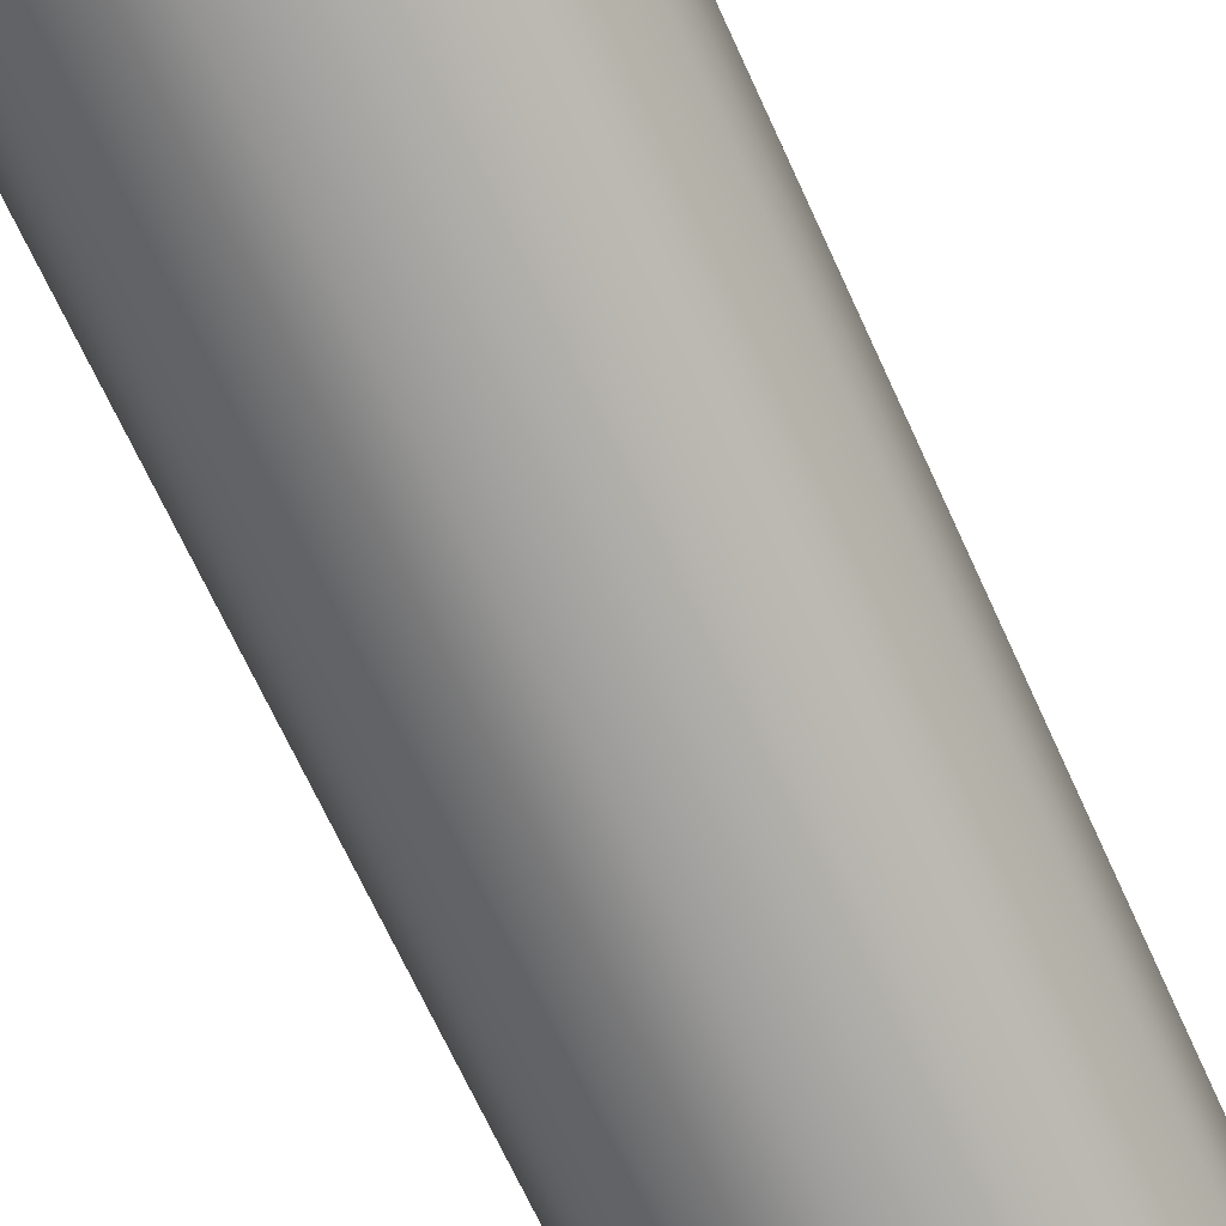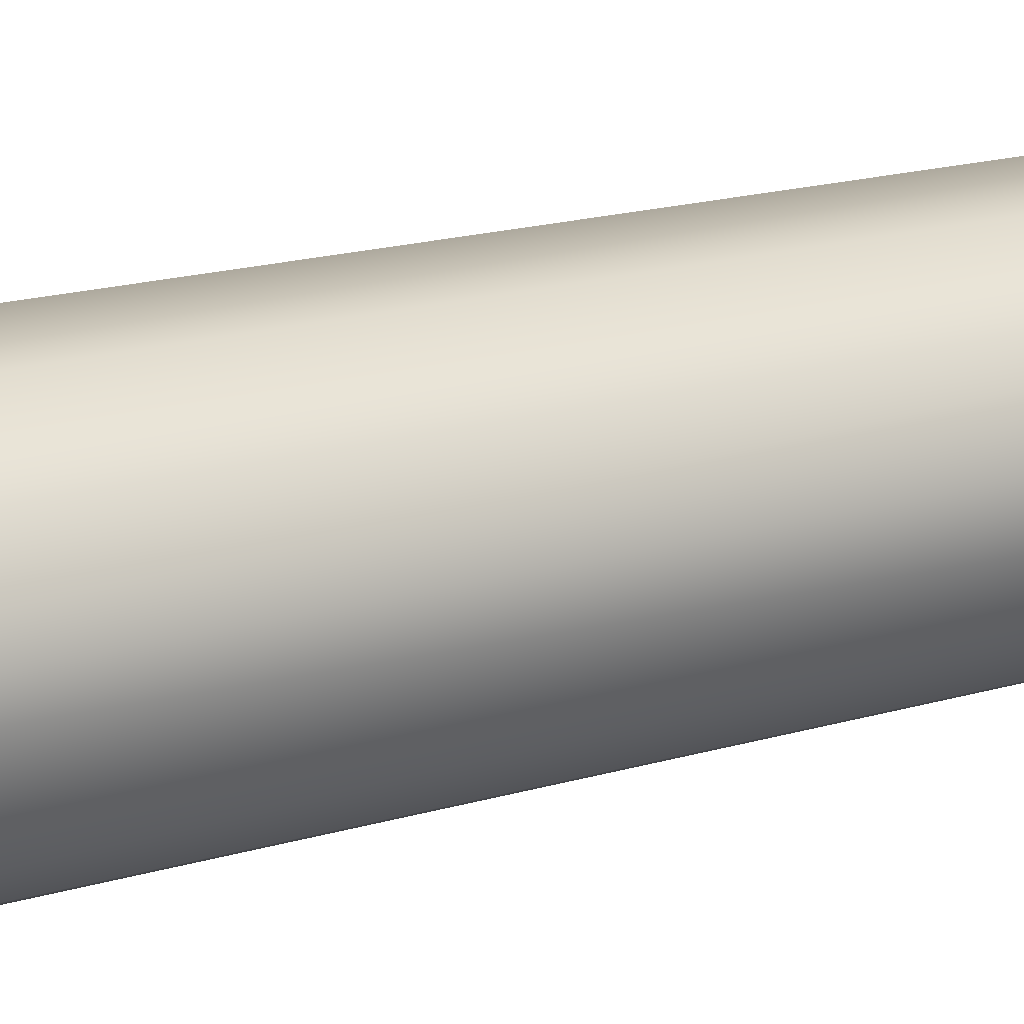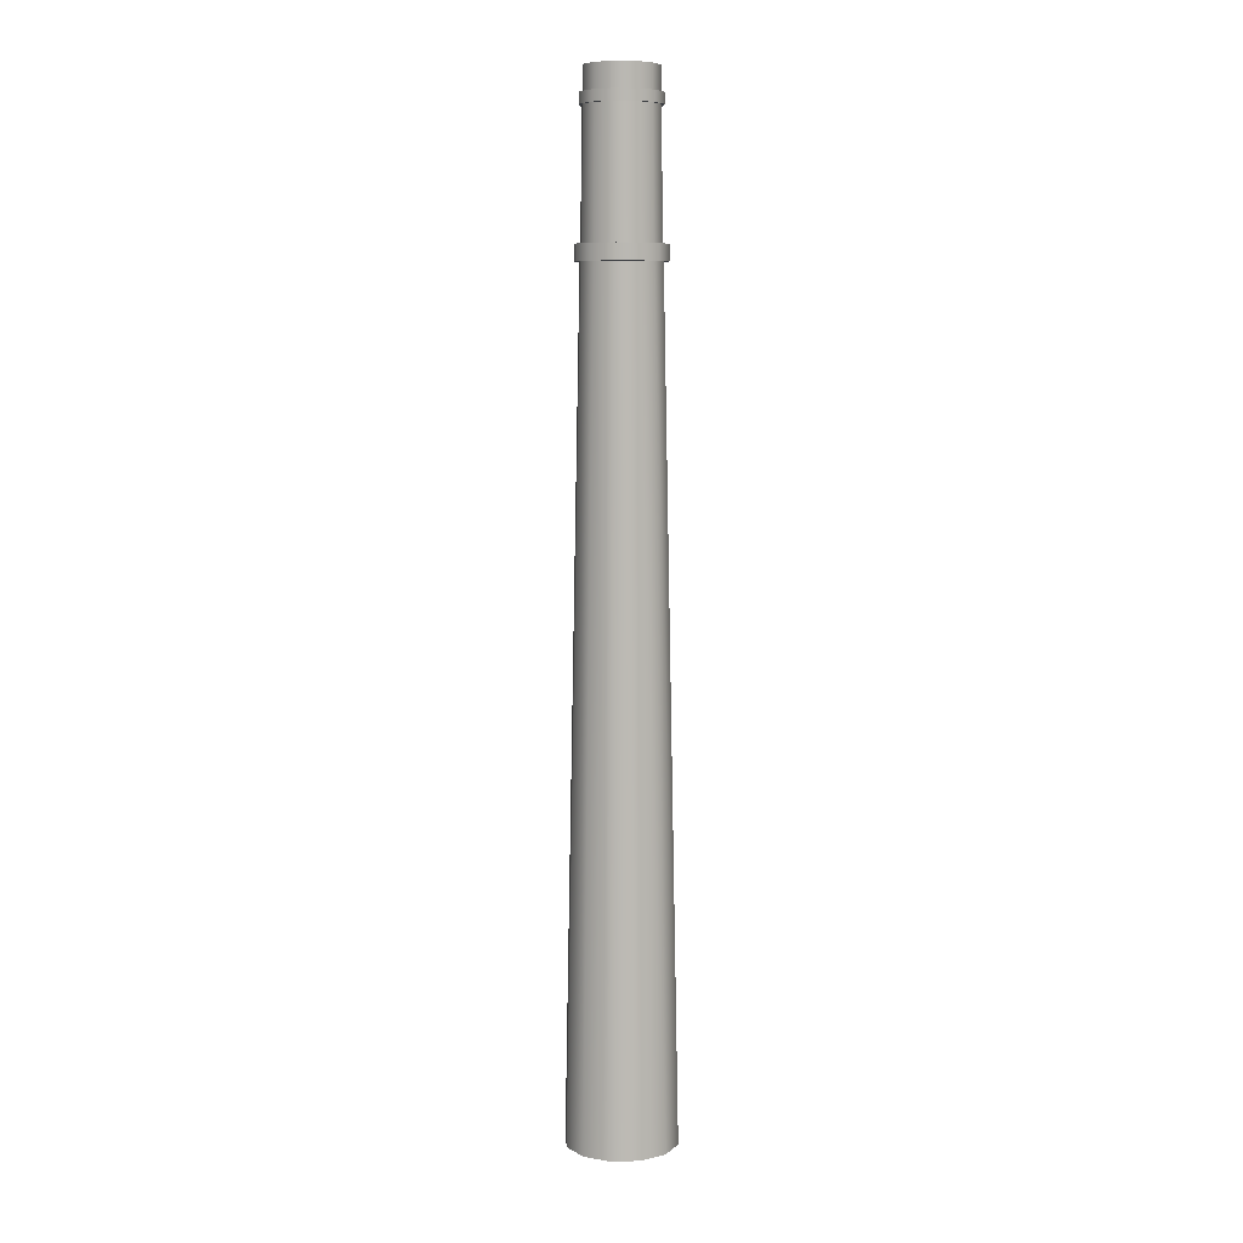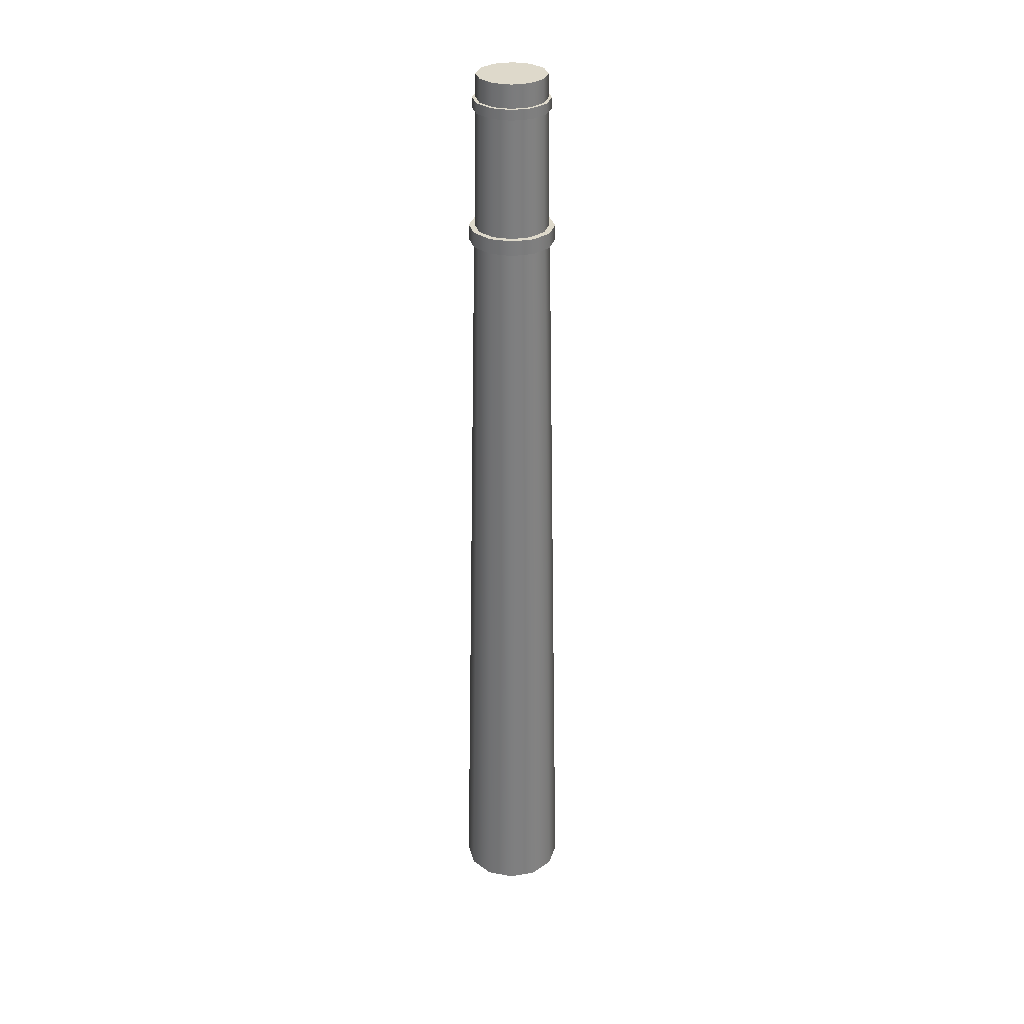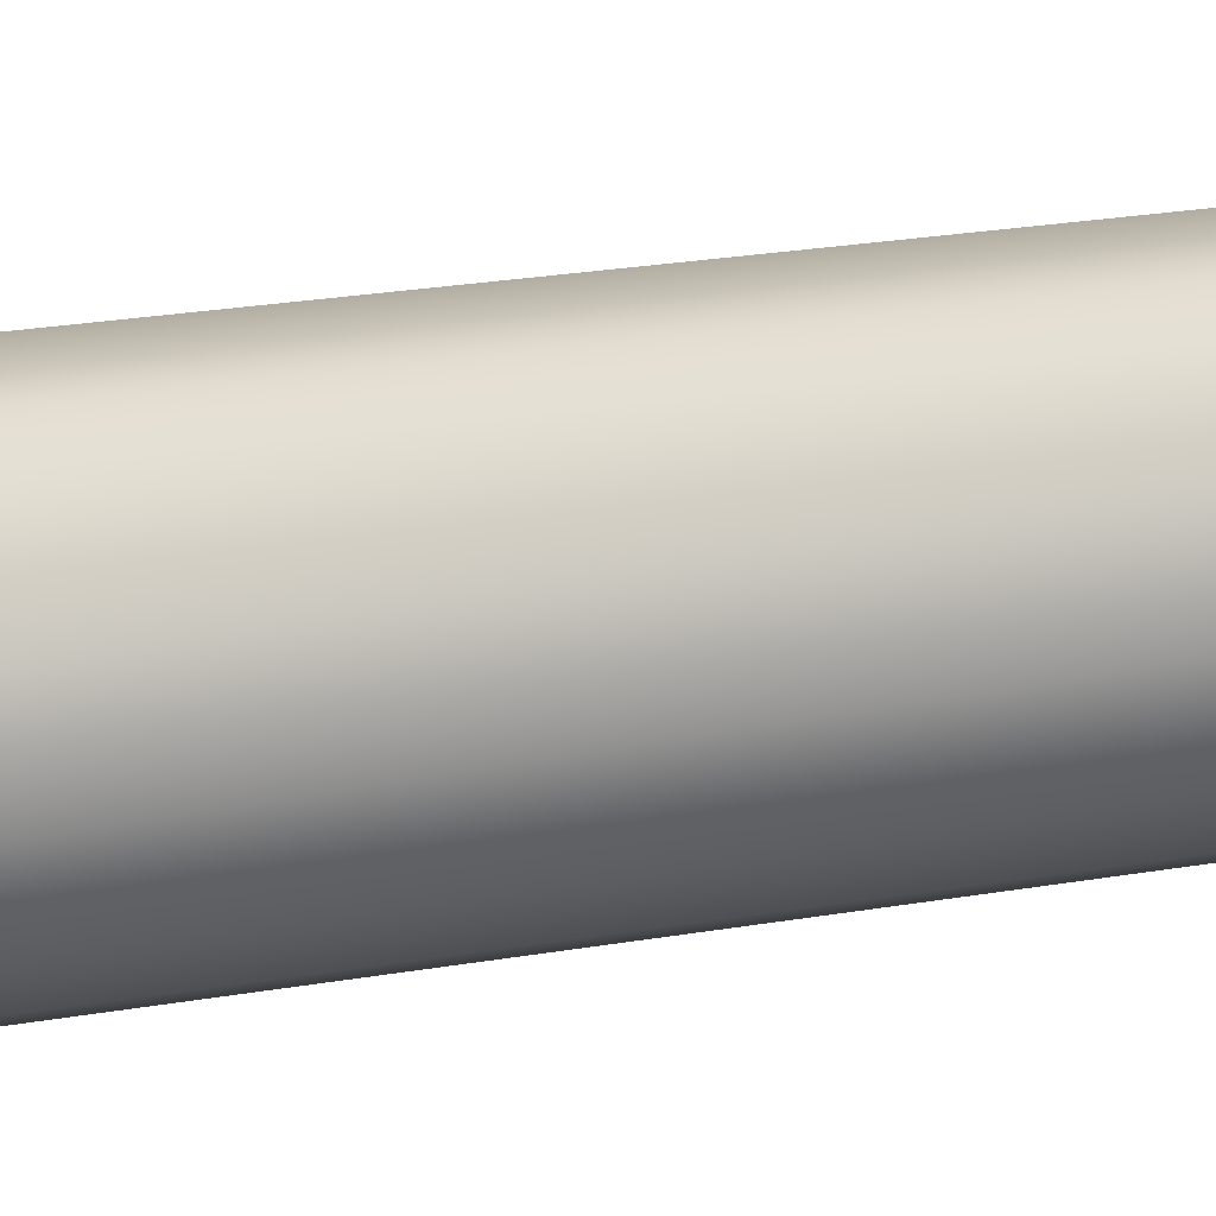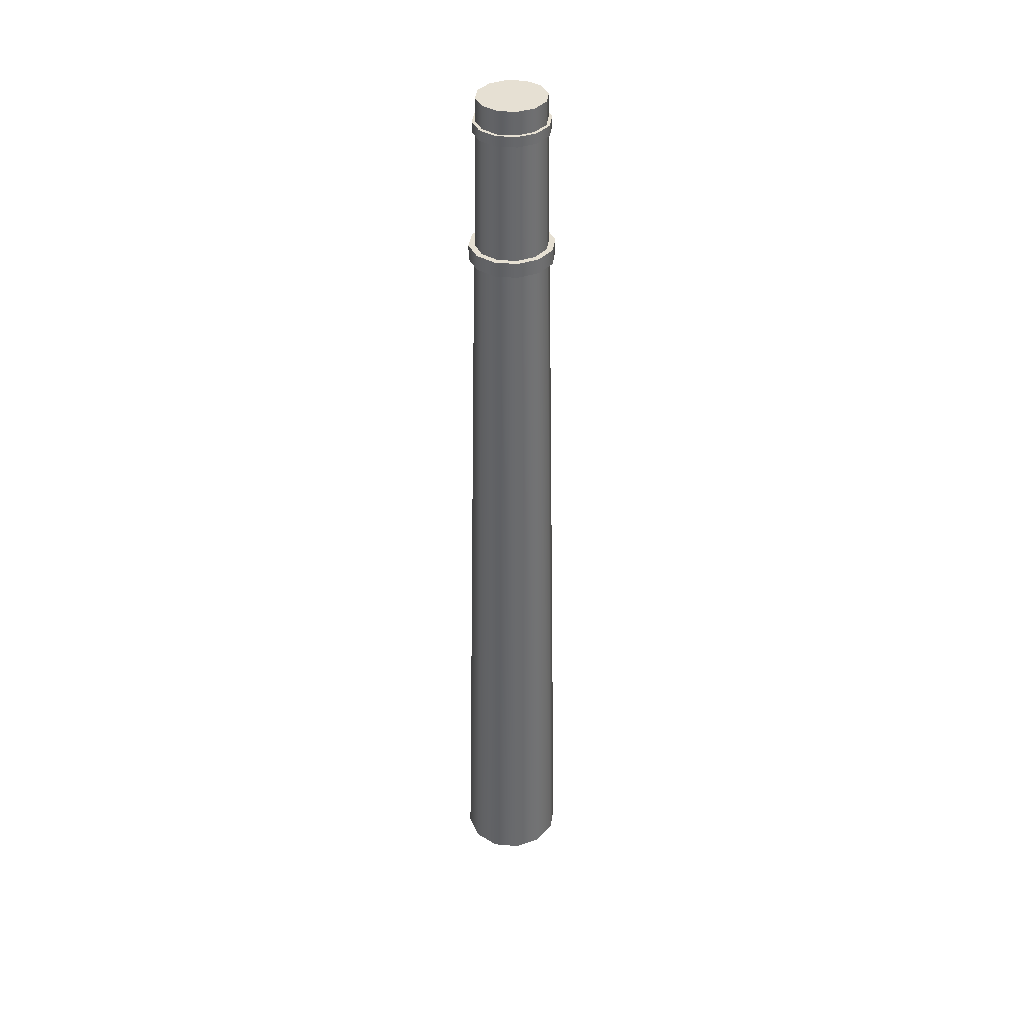
<metadata>
{"format":"obj","ext":"obj","renderer":"f3d","projection":"perspective","resolution":1024,"background":"white","views":[{"elev":-71.9,"azim":25.0,"up":"+Z"},{"elev":16.2,"azim":57.1,"up":"+Z"},{"elev":7.8,"azim":-176.5,"up":"+Y"},{"elev":31.7,"azim":-6.6,"up":"+Y"},{"elev":-40.7,"azim":100.3,"up":"+Z"},{"elev":38.3,"azim":-45.5,"up":"+Y"}]}
</metadata>
<code>
g MainCity_Building_Card_09
v 3.385 -1.106e-07 0.4342
v 2.384 51.45 0.3139
v 2.218 51.45 -0.8908
v 3.154 3.242e-07 -1.273
v 2.079 6.721e-07 -2.639
v 1.457 51.45 -1.857
v 0.4457 8.399e-07 -3.298
v 0.3061 51.45 -2.325
v -1.307 7.826e-07 -3.074
v -0.9271 51.45 -2.171
v -2.709 5.157e-07 -2.025
v -1.912 51.45 -1.434
v -3.385 1.106e-07 -0.4342
v -2.384 51.45 -0.3139
v -3.154 -3.242e-07 1.273
v -3.385 1.106e-07 -0.4342
v -2.384 51.45 -0.3139
v -2.218 51.45 0.8908
v -2.079 -6.721e-07 2.639
v -1.457 51.45 1.857
v -0.4457 -8.399e-07 3.298
v -0.3061 51.45 2.325
v 1.307 -7.826e-07 3.074
v 0.9271 51.45 2.171
v 2.709 -5.157e-07 2.025
v 1.912 51.45 1.434
v 3.385 -1.106e-07 0.4342
v 2.384 51.45 0.3139
v 2.333 52.42 0.2992
v 2.234 60.07 0.2866
v 2.082 60.07 -0.8402
v 2.174 52.42 -0.8772
v 1.372 60.07 -1.742
v 1.432 52.42 -1.819
v 0.2941 60.07 -2.177
v 0.3071 52.42 -2.273
v -0.8623 60.07 -2.028
v -0.9003 52.42 -2.118
v -1.788 60.07 -1.337
v -1.866 52.42 -1.395
v -2.234 60.07 -0.2866
v -2.333 52.42 -0.2992
v -2.333 52.42 -0.2992
v -2.234 60.07 -0.2866
v -2.082 60.07 0.8402
v -2.174 52.42 0.8772
v -1.372 60.07 1.742
v -1.432 52.42 1.819
v -0.2941 60.07 2.177
v -0.3071 52.42 2.273
v 0.8623 60.07 2.028
v 0.9003 52.42 2.118
v 1.788 60.07 1.337
v 1.866 52.42 1.395
v 2.234 60.07 0.2866
v 2.333 52.42 0.2992
v 2.419 60.04 0.3103
v 2.419 60.7 0.3103
v 2.254 60.7 -0.9096
v 2.254 60.04 -0.9096
v 1.485 60.7 -1.886
v 1.485 60.04 -1.886
v 0.3184 60.7 -2.357
v 0.3184 60.04 -2.357
v -0.9336 60.7 -2.196
v -0.9336 60.04 -2.196
v -1.935 60.7 -1.447
v -1.935 60.04 -1.447
v -2.419 60.7 -0.3103
v -2.419 60.04 -0.3103
v -2.419 60.04 -0.3103
v -2.419 60.7 -0.3103
v -2.254 60.7 0.9097
v -2.254 60.04 0.9097
v -1.485 60.7 1.886
v -1.485 60.04 1.886
v -0.3184 60.7 2.357
v -0.3184 60.04 2.357
v 0.9336 60.7 2.196
v 0.9336 60.04 2.196
v 1.935 60.7 1.447
v 1.935 60.04 1.447
v 2.419 60.7 0.3103
v 2.419 60.04 0.3103
v -1.935 60.7 -1.447
v -3.65e-07 60.7 1.632e-05
v -2.419 60.7 -0.3103
v -0.9336 60.7 -2.196
v 0.3184 60.7 -2.357
v 1.485 60.7 -1.886
v 2.254 60.7 -0.9096
v 2.419 60.7 0.3103
v -2.419 60.7 -0.3103
v -3.65e-07 60.7 1.632e-05
v -2.254 60.7 0.9097
v -1.485 60.7 1.886
v -0.3184 60.7 2.357
v 0.9336 60.7 2.196
v 1.935 60.7 1.447
v 2.419 60.7 0.3103
v 2.202 60.7 0.2825
v 2.202 62.18 0.2825
v 2.052 62.18 -0.8283
v 2.052 60.7 -0.8283
v 1.352 62.18 -1.717
v 1.352 60.7 -1.717
v 0.2899 62.18 -2.146
v 0.2899 60.7 -2.146
v -0.8501 62.18 -2
v -0.8501 60.7 -2
v -1.762 62.18 -1.318
v -1.762 60.7 -1.318
v -2.202 62.18 -0.2825
v -2.202 60.7 -0.2825
v -2.202 60.7 -0.2825
v -2.202 62.18 -0.2825
v -2.052 62.18 0.8283
v -2.052 60.7 0.8283
v -1.352 62.18 1.717
v -1.352 60.7 1.717
v -0.2899 62.18 2.146
v -0.2899 60.7 2.146
v 0.8501 62.18 2
v 0.8501 60.7 2
v 1.762 62.18 1.318
v 1.762 60.7 1.318
v 2.202 62.18 0.2825
v 2.202 60.7 0.2825
v -1.762 62.18 -1.318
v -3.145e-07 62.18 1.781e-05
v -2.202 62.18 -0.2825
v -0.8501 62.18 -2
v 0.2899 62.18 -2.146
v 1.352 62.18 -1.717
v 2.052 62.18 -0.8283
v 2.202 62.18 0.2825
v -2.202 62.18 -0.2825
v -3.145e-07 62.18 1.781e-05
v -2.052 62.18 0.8283
v -1.352 62.18 1.717
v -0.2899 62.18 2.146
v 0.8501 62.18 2
v 1.762 62.18 1.318
v 2.202 62.18 0.2825
v 2.711 51.45 0.3661
v 2.711 52.42 0.3661
v 2.517 52.42 -1.006
v 2.517 51.45 -1.006
v 1.649 52.42 -2.109
v 1.649 51.45 -2.109
v 0.3392 52.42 -2.646
v 0.3392 51.45 -2.646
v -1.062 52.42 -2.475
v -1.062 51.45 -2.475
v -2.178 52.42 -1.64
v -2.178 51.45 -1.64
v -2.711 52.42 -0.3661
v -2.711 51.45 -0.3661
v -2.711 51.45 -0.3661
v -2.711 52.42 -0.3661
v -2.517 52.42 1.006
v -2.517 51.45 1.006
v -1.649 52.42 2.109
v -1.649 51.45 2.109
v -0.3392 52.42 2.646
v -0.3392 51.45 2.646
v 1.062 52.42 2.475
v 1.062 51.45 2.475
v 2.178 52.42 1.64
v 2.178 51.45 1.64
v 2.711 52.42 0.3661
v 2.711 51.45 0.3661
v 2.711 52.42 0.3661
v -5.965e-06 52.42 1.862e-05
v 2.517 52.42 -1.006
v 1.649 52.42 -2.109
v 0.3392 52.42 -2.646
v -1.062 52.42 -2.475
v -2.178 52.42 -1.64
v -2.711 52.42 -0.3661
v -2.711 52.42 -0.3661
v -5.965e-06 52.42 1.862e-05
v -2.517 52.42 1.006
v -1.649 52.42 2.109
v -0.3392 52.42 2.646
v 1.062 52.42 2.475
v 2.178 52.42 1.64
v 2.711 52.42 0.3661
v 2.517 51.45 -1.006
v 2.136 51.45 -0.8537
v 2.3 51.45 0.3106
v 2.711 51.45 0.3661
v 1.649 51.45 -2.109
v 2.136 51.45 -0.8537
v 2.517 51.45 -1.006
v 1.399 51.45 -1.789
v 0.3392 51.45 -2.646
v 0.2878 51.45 -2.245
v -1.062 51.45 -2.475
v -0.9009 51.45 -2.1
v -2.178 51.45 -1.64
v -1.848 51.45 -1.392
v -0.9009 51.45 -2.1
v -1.062 51.45 -2.475
v -2.711 51.45 -0.3661
v -2.3 51.45 -0.3106
v -1.848 51.45 -1.392
v -2.178 51.45 -1.64
v -2.517 51.45 1.006
v -2.136 51.45 0.8537
v -2.3 51.45 -0.3106
v -2.711 51.45 -0.3661
v -1.649 51.45 2.109
v -1.399 51.45 1.789
v -2.136 51.45 0.8537
v -2.517 51.45 1.006
v -0.3392 51.45 2.646
v -0.2878 51.45 2.245
v -1.399 51.45 1.789
v -1.649 51.45 2.109
v 1.062 51.45 2.475
v 0.9009 51.45 2.1
v -0.2878 51.45 2.245
v -0.3392 51.45 2.646
v 2.178 51.45 1.64
v 1.848 51.45 1.392
v 0.9009 51.45 2.1
v 1.062 51.45 2.475
v 2.711 51.45 0.3661
v 2.3 51.45 0.3106
v 1.848 51.45 1.392
v 2.178 51.45 1.64
v 2.254 60.04 -0.9096
v 2.031 60.04 -0.8198
v 2.18 60.04 0.2796
v 2.419 60.04 0.3103
v 1.485 60.04 -1.886
v 1.338 60.04 -1.7
v 2.031 60.04 -0.8198
v 2.254 60.04 -0.9096
v 0.3184 60.04 -2.357
v 0.287 60.04 -2.124
v 1.338 60.04 -1.7
v 1.485 60.04 -1.886
v -0.9336 60.04 -2.196
v -0.8414 60.04 -1.979
v 0.287 60.04 -2.124
v 0.3184 60.04 -2.357
v -1.935 60.04 -1.447
v -1.744 60.04 -1.304
v -0.8414 60.04 -1.979
v -0.9336 60.04 -2.196
v -2.419 60.04 -0.3103
v -2.18 60.04 -0.2796
v -1.744 60.04 -1.304
v -1.935 60.04 -1.447
v -2.254 60.04 0.9097
v -2.031 60.04 0.8198
v -2.18 60.04 -0.2796
v -2.419 60.04 -0.3103
v -1.485 60.04 1.886
v -1.338 60.04 1.7
v -2.031 60.04 0.8198
v -2.254 60.04 0.9097
v -0.3184 60.04 2.357
v -0.287 60.04 2.124
v -1.338 60.04 1.7
v -1.485 60.04 1.886
v 0.9336 60.04 2.196
v 0.8414 60.04 1.979
v -0.287 60.04 2.124
v -0.3184 60.04 2.357
v 1.935 60.04 1.447
v 1.744 60.04 1.304
v 0.8414 60.04 1.979
v 0.9336 60.04 2.196
v 2.419 60.04 0.3103
v 2.18 60.04 0.2796
v 1.744 60.04 1.304
v 1.935 60.04 1.447
g MainCity_Building_Card_09_0
f 3 2 1
f 4 3 1
f 3 4 5
f 6 3 5
f 6 5 7
f 8 6 7
f 8 7 9
f 10 8 9
f 10 9 11
f 12 10 11
f 12 11 13
f 14 12 13
f 17 16 15
f 18 17 15
f 18 15 19
f 20 18 19
f 20 19 21
f 22 20 21
f 22 21 23
f 24 22 23
f 24 23 25
f 26 24 25
f 26 25 27
f 28 26 27
f 31 30 29
f 32 31 29
f 33 31 32
f 34 33 32
f 35 33 34
f 36 35 34
f 37 35 36
f 38 37 36
f 39 37 38
f 40 39 38
f 41 39 40
f 42 41 40
f 45 44 43
f 46 45 43
f 47 45 46
f 48 47 46
f 49 47 48
f 50 49 48
f 51 49 50
f 52 51 50
f 53 51 52
f 54 53 52
f 55 53 54
f 56 55 54
f 59 58 57
f 60 59 57
f 61 59 60
f 62 61 60
f 63 61 62
f 64 63 62
f 65 63 64
f 66 65 64
f 67 65 66
f 68 67 66
f 69 67 68
f 70 69 68
f 73 72 71
f 74 73 71
f 75 73 74
f 76 75 74
f 77 75 76
f 78 77 76
f 79 77 78
f 80 79 78
f 81 79 80
f 82 81 80
f 83 81 82
f 84 83 82
f 87 86 85
f 85 86 88
f 88 86 89
f 89 86 90
f 90 86 91
f 91 86 92
f 95 94 93
f 96 94 95
f 97 94 96
f 98 94 97
f 99 94 98
f 100 94 99
f 103 102 101
f 104 103 101
f 105 103 104
f 106 105 104
f 107 105 106
f 108 107 106
f 109 107 108
f 110 109 108
f 111 109 110
f 112 111 110
f 113 111 112
f 114 113 112
f 117 116 115
f 118 117 115
f 119 117 118
f 120 119 118
f 121 119 120
f 122 121 120
f 123 121 122
f 124 123 122
f 125 123 124
f 126 125 124
f 127 125 126
f 128 127 126
f 131 130 129
f 129 130 132
f 132 130 133
f 133 130 134
f 134 130 135
f 135 130 136
f 139 138 137
f 140 138 139
f 141 138 140
f 142 138 141
f 143 138 142
f 144 138 143
f 147 146 145
f 148 147 145
f 149 147 148
f 150 149 148
f 151 149 150
f 152 151 150
f 153 151 152
f 154 153 152
f 155 153 154
f 156 155 154
f 157 155 156
f 158 157 156
f 161 160 159
f 162 161 159
f 163 161 162
f 164 163 162
f 165 163 164
f 166 165 164
f 167 165 166
f 168 167 166
f 169 167 168
f 170 169 168
f 171 169 170
f 172 171 170
f 175 174 173
f 176 174 175
f 177 174 176
f 178 174 177
f 179 174 178
f 180 174 179
f 183 182 181
f 184 182 183
f 185 182 184
f 186 182 185
f 187 182 186
f 188 182 187
f 191 190 189
f 192 191 189
f 195 194 193
f 194 196 193
f 193 196 197
f 196 198 197
f 197 198 199
f 198 200 199
f 203 202 201
f 204 203 201
f 207 206 205
f 208 207 205
f 211 210 209
f 212 211 209
f 215 214 213
f 216 215 213
f 219 218 217
f 220 219 217
f 223 222 221
f 224 223 221
f 227 226 225
f 228 227 225
f 231 230 229
f 232 231 229
f 235 234 233
f 236 235 233
f 239 238 237
f 240 239 237
f 243 242 241
f 244 243 241
f 247 246 245
f 248 247 245
f 251 250 249
f 252 251 249
f 255 254 253
f 256 255 253
f 259 258 257
f 260 259 257
f 263 262 261
f 264 263 261
f 267 266 265
f 268 267 265
f 271 270 269
f 272 271 269
f 275 274 273
f 276 275 273
f 279 278 277
f 280 279 277

</code>
